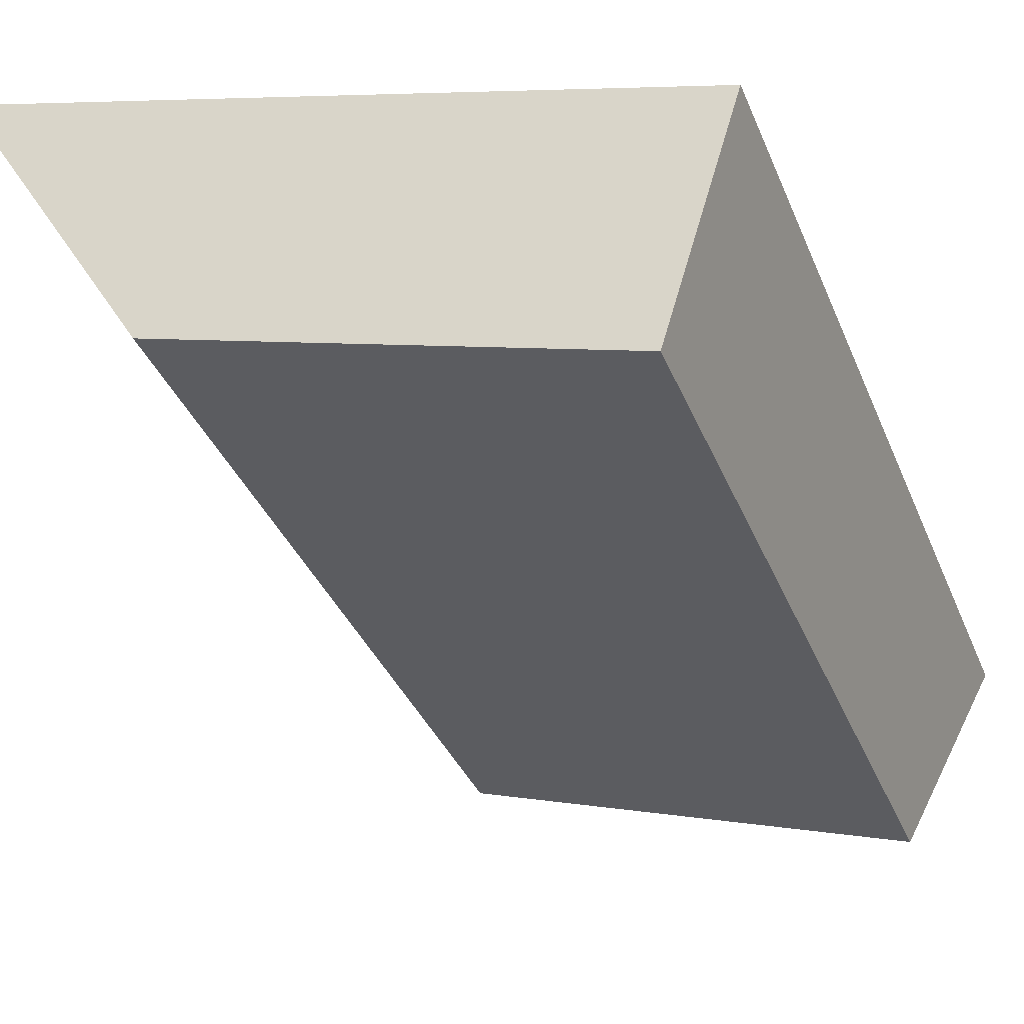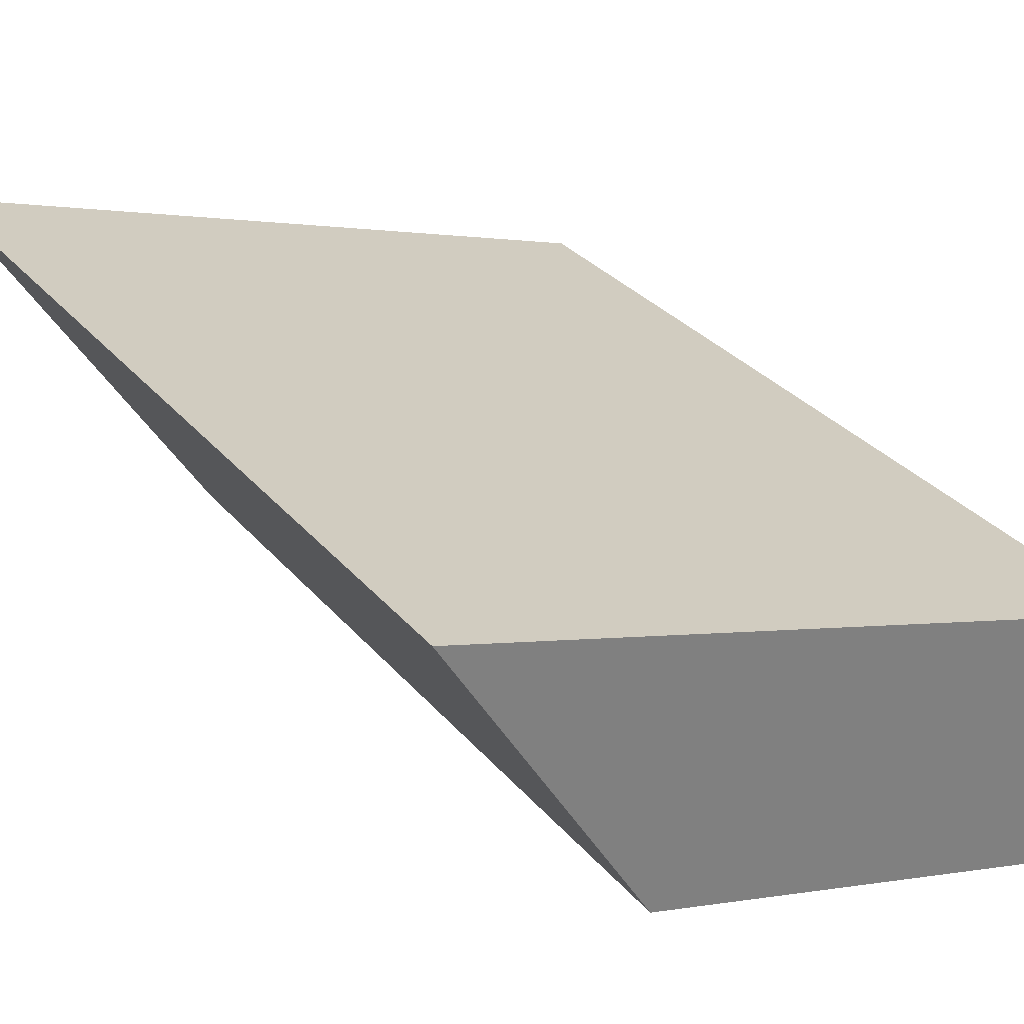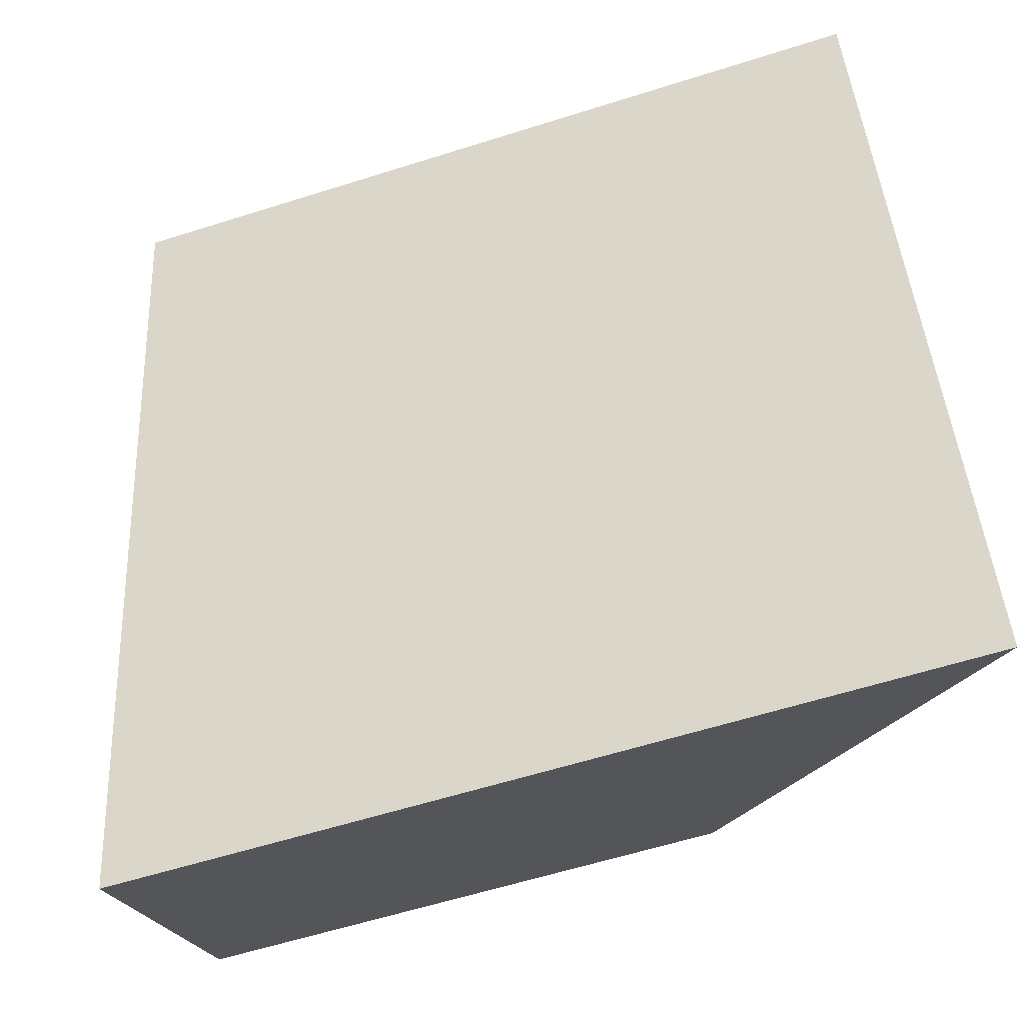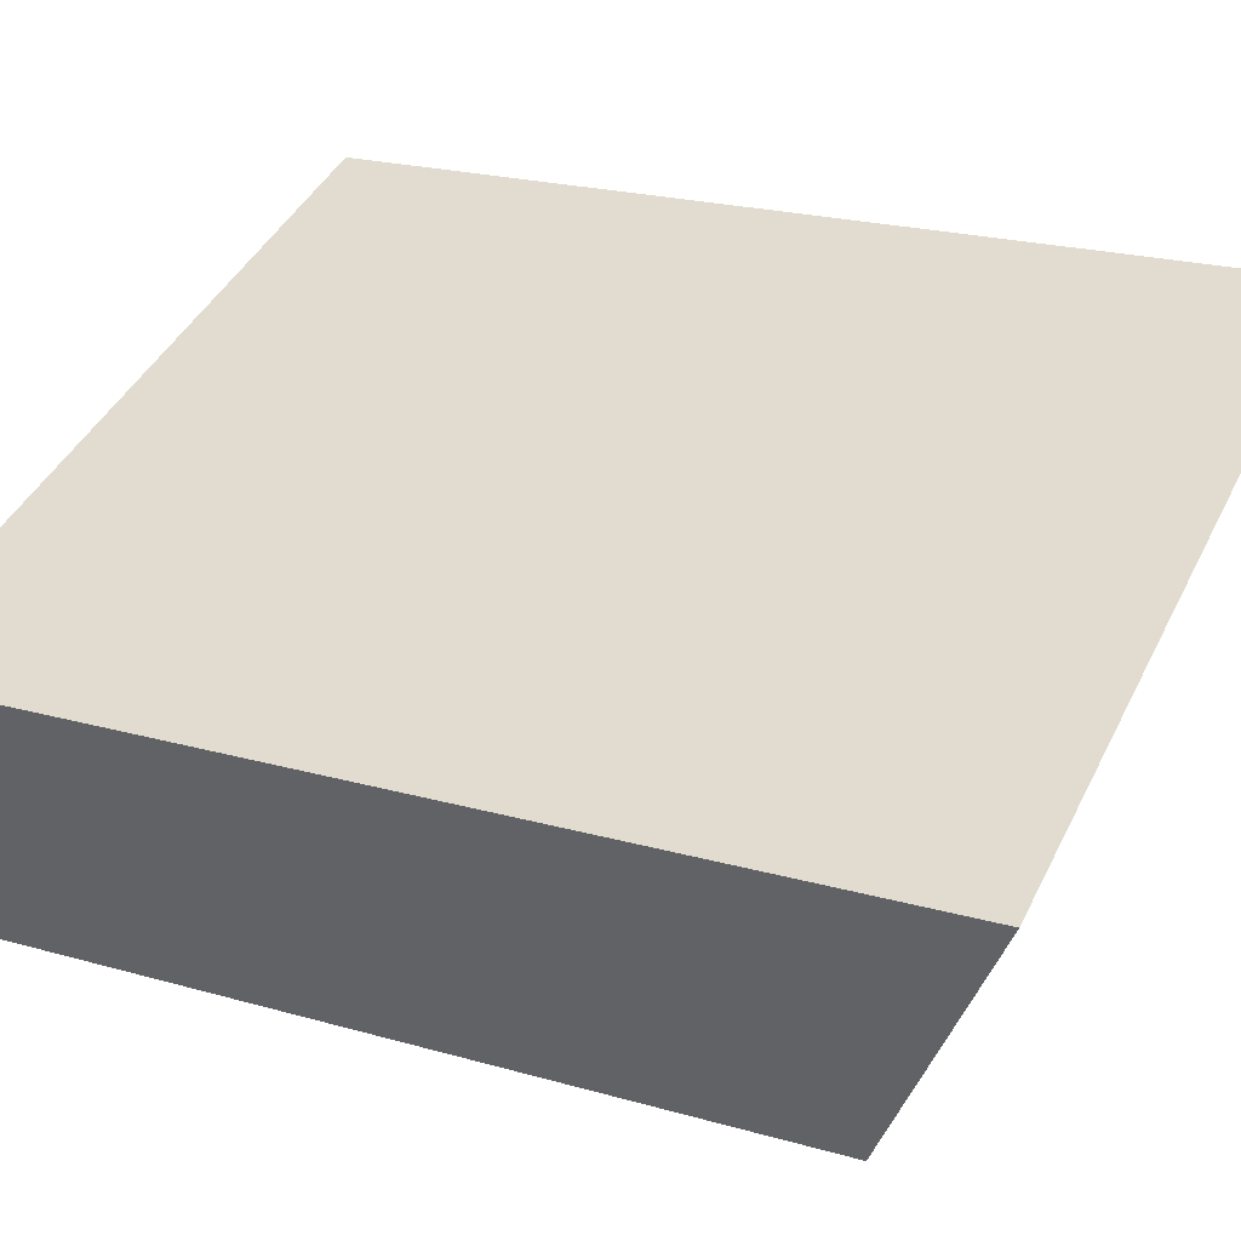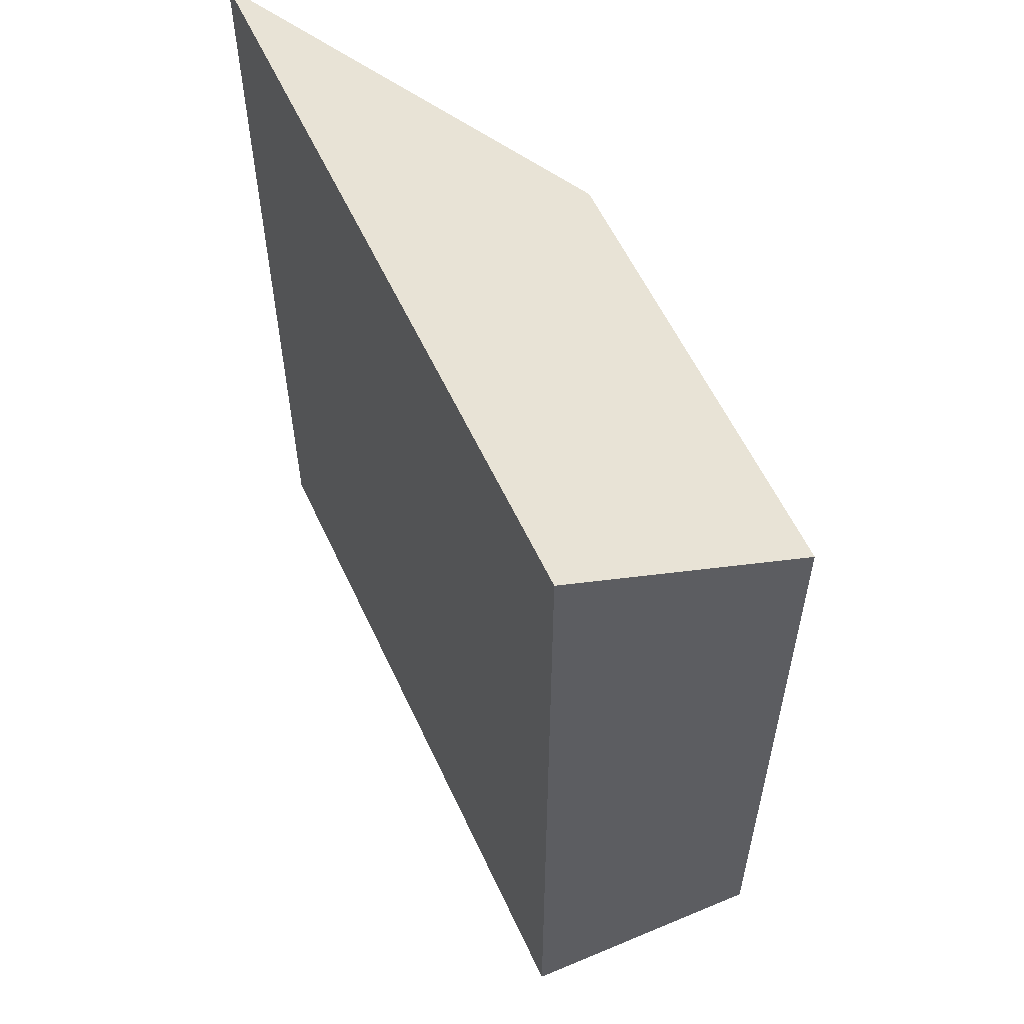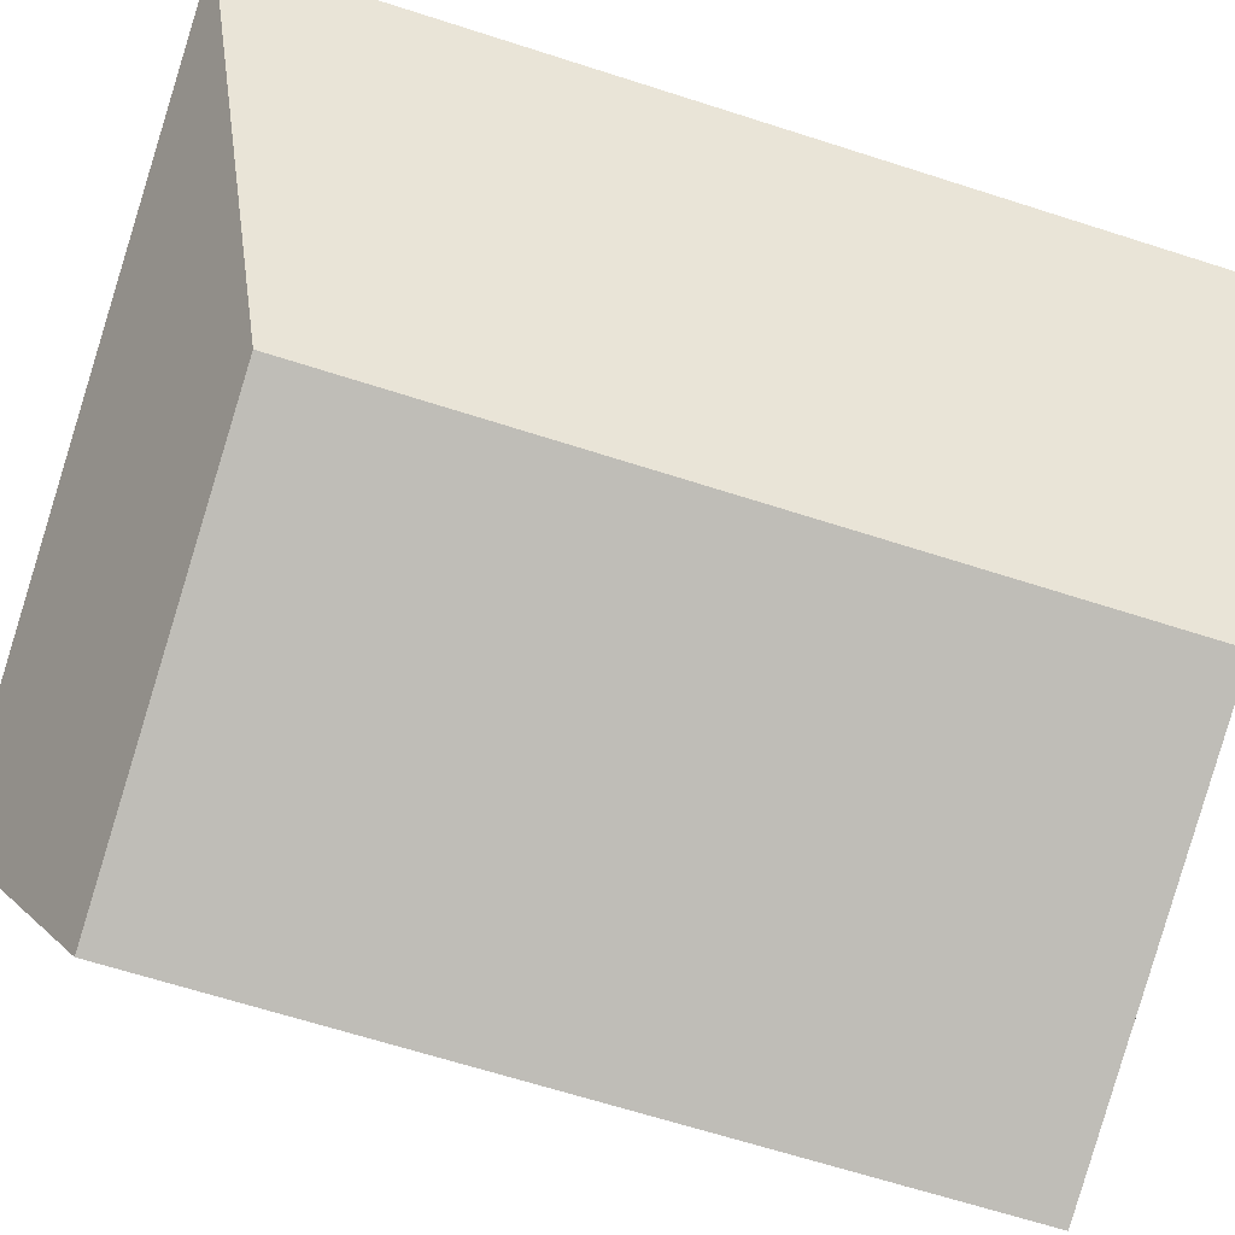
<metadata>
{"format":"obj","ext":"obj","renderer":"f3d","projection":"perspective","resolution":1024,"background":"white","views":[{"elev":-36.3,"azim":20.5,"up":"+Z"},{"elev":31.4,"azim":-32.8,"up":"+Z"},{"elev":41.0,"azim":176.8,"up":"+Z"},{"elev":22.5,"azim":116.0,"up":"+Z"},{"elev":57.8,"azim":83.2,"up":"+Y"},{"elev":-67.6,"azim":-107.7,"up":"+Z"}]}
</metadata>
<code>
v  4.037 15.72 -6.768
v  14.44 18.22 -4.673
v  12.95 15.72 -9.651
v  0.0003894 18.22 -0.0005767
v  4.037 4.144e-16 -6.767
v  14.44 2.861e-16 -4.672
v  0 0 0
v  12.95 5.909e-16 -9.651
g defaultobject
f 1 2 3
f 2 1 4
f 5 6 7
f 6 5 8
f 6 4 7
f 4 6 2
f 4 5 7
f 5 4 1
f 1 8 5
f 8 1 3
f 8 2 6
f 2 8 3

</code>
